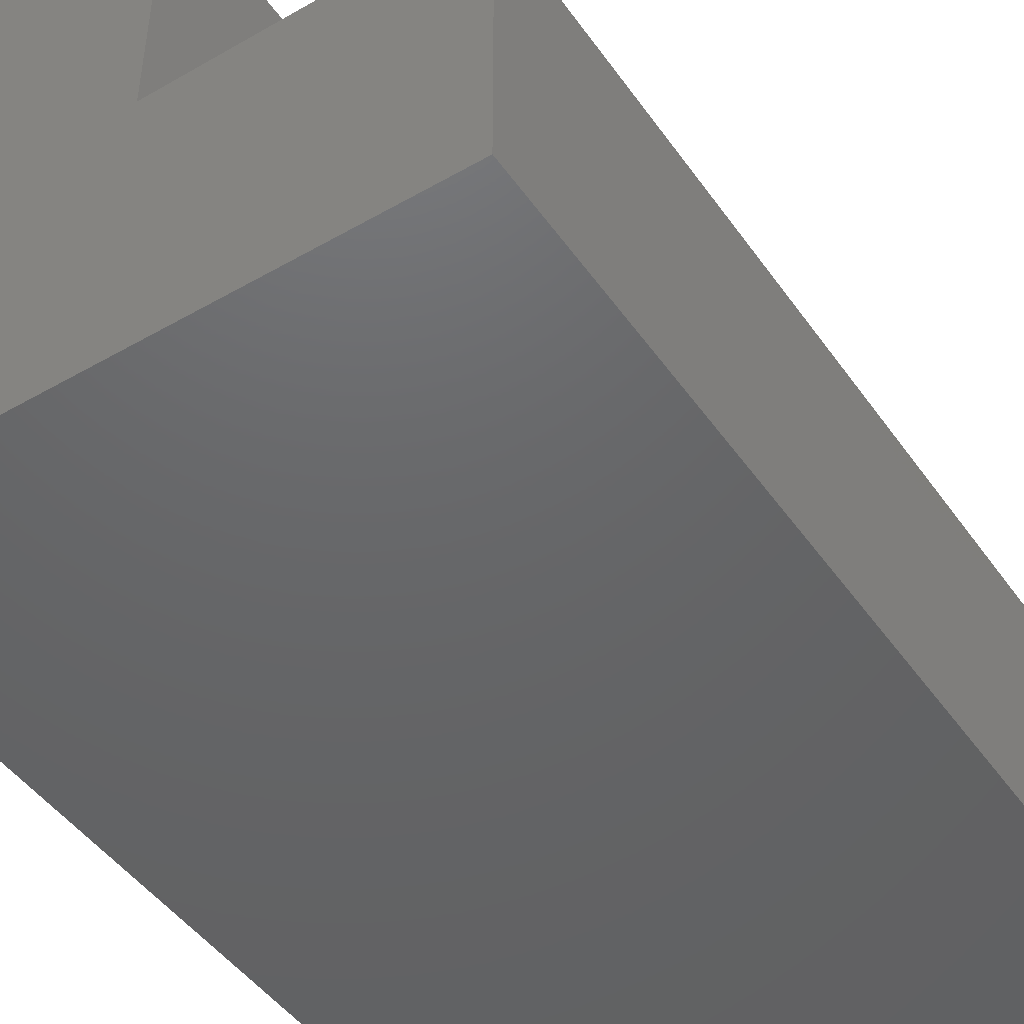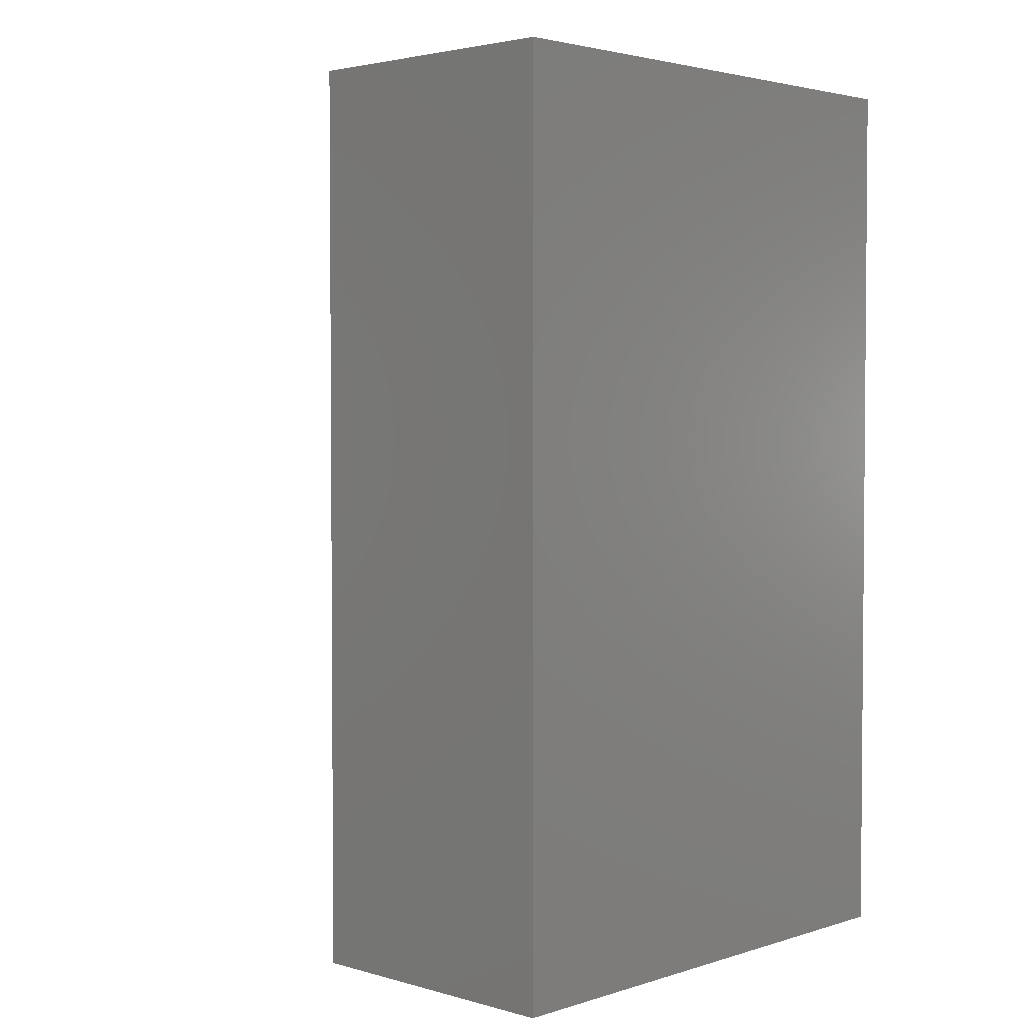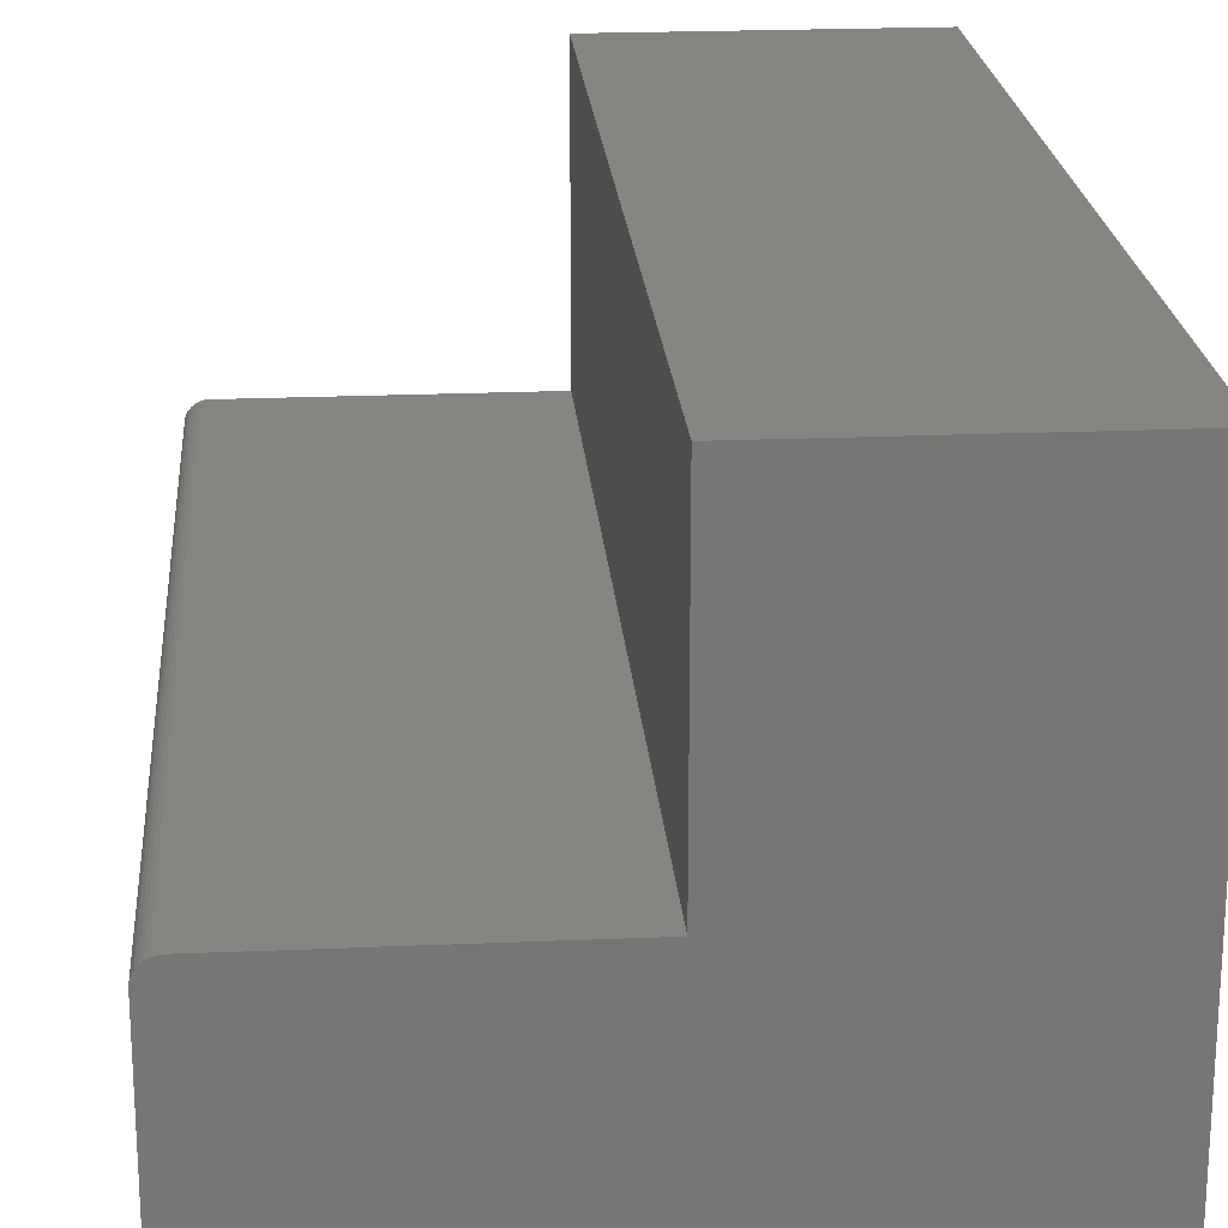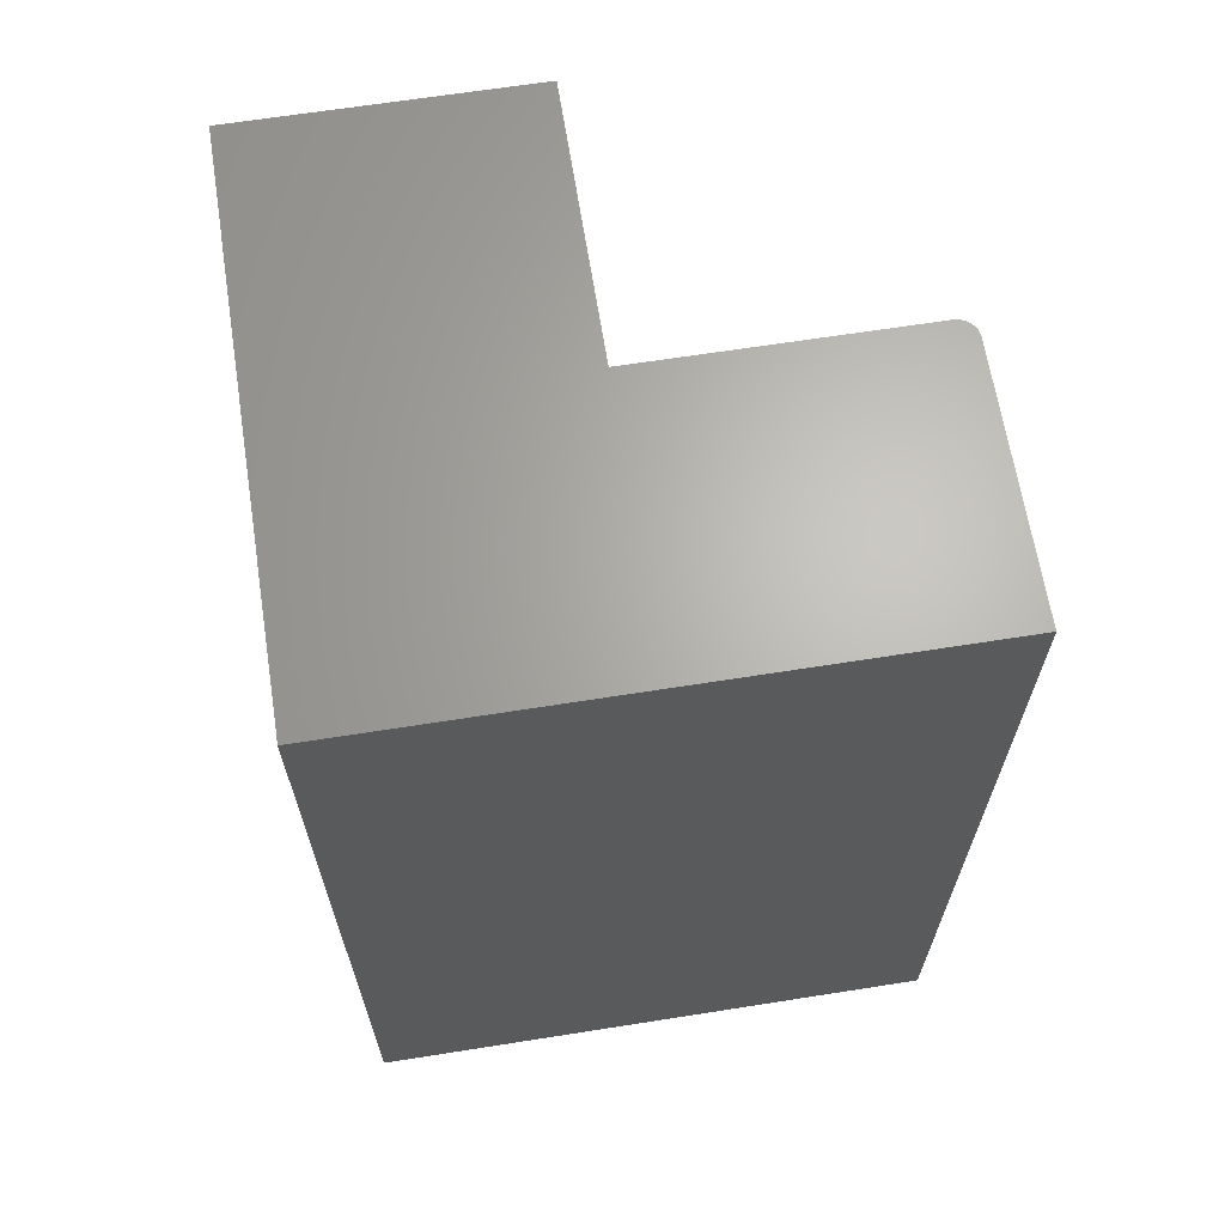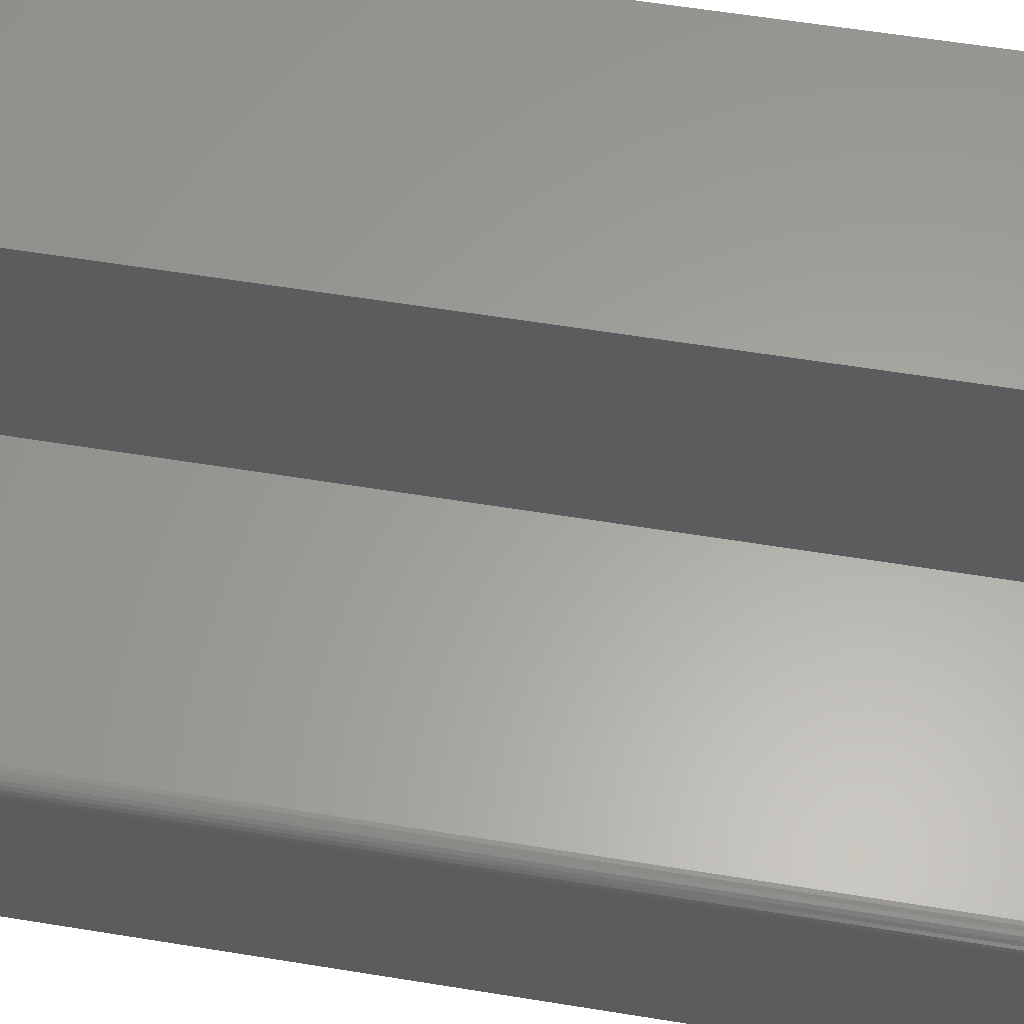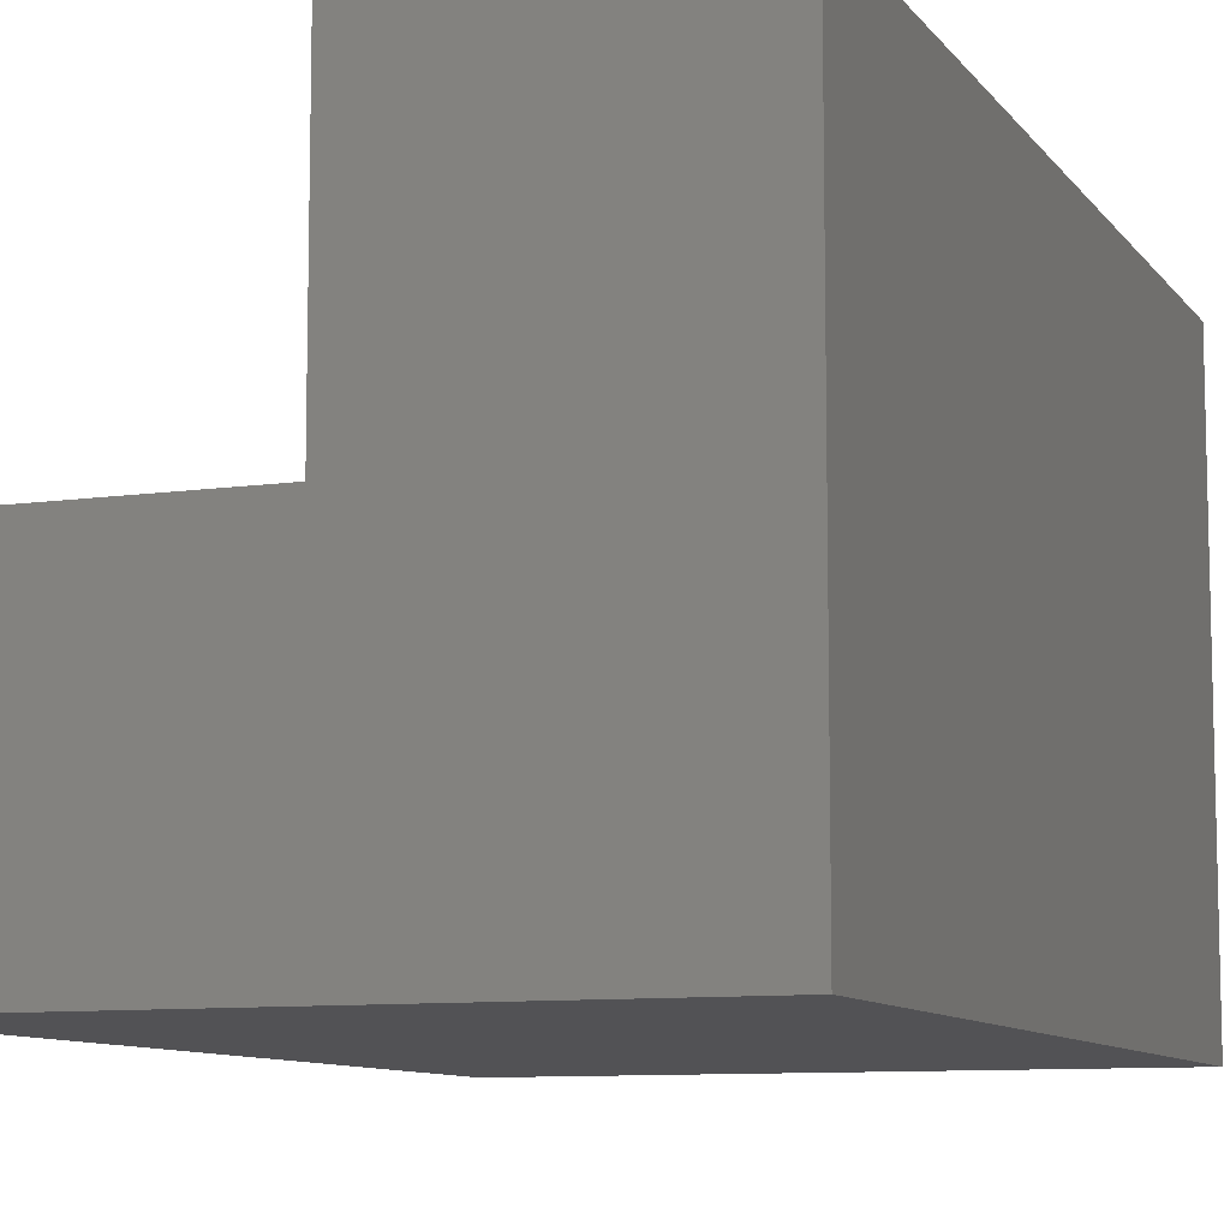
<metadata>
{"format":"stl","ext":"stl","renderer":"f3d","projection":"perspective","resolution":1024,"background":"white","views":[{"elev":-46.6,"azim":-146.8,"up":"+Z"},{"elev":2.9,"azim":43.7,"up":"+Y"},{"elev":21.5,"azim":-4.4,"up":"+Z"},{"elev":65.6,"azim":171.0,"up":"+Y"},{"elev":61.5,"azim":-80.7,"up":"+Z"},{"elev":-9.3,"azim":20.9,"up":"+Z"}]}
</metadata>
<code>
# stl→obj: 28 verts, 52 faces
v -0.4531 -0.75 0.222
v -0.4562 -0.75 0.2217
v -0.4591 -0.75 0.2209
v -0.4688 -0.75 0.2064
v -0.4688 -0.75 0
v 5.551e-17 -0.75 -2.87e-17
v -0.2319 -0.75 0.222
v -0.4618 -0.75 0.2194
v -0.4642 -0.75 0.2175
v -0.4661 -0.75 0.2151
v -0.4676 -0.75 0.2124
v -0.4684 -0.75 0.2095
v 8.27e-17 -0.75 0.4441
v -0.2319 -0.75 0.4441
v -0.4591 5.354e-19 0.2209
v -0.4562 6.981e-19 0.2217
v -0.4531 8.674e-19 0.222
v 0 2.602e-17 -2.87e-17
v -0.4688 0 0
v -0.4688 7.016e-34 0.2064
v -0.2319 1.315e-17 0.222
v -0.2319 1.315e-17 0.4441
v 2.719e-17 2.602e-17 0.4441
v -0.4684 1.667e-20 0.2095
v -0.4676 6.602e-20 0.2124
v -0.4661 1.462e-19 0.2151
v -0.4642 2.54e-19 0.2175
v -0.4618 3.855e-19 0.2194
f 1 2 3
f 4 5 6
f 7 1 3
f 7 3 8
f 7 8 9
f 7 9 10
f 7 10 11
f 7 11 12
f 7 12 4
f 7 4 6
f 7 6 13
f 7 13 14
f 15 16 17
f 18 19 20
f 21 22 23
f 21 23 18
f 21 18 20
f 21 20 24
f 21 24 25
f 21 25 26
f 21 26 27
f 21 27 28
f 21 28 15
f 21 15 17
f 20 19 4
f 4 19 5
f 21 17 7
f 7 17 1
f 20 4 24
f 24 4 12
f 24 12 25
f 25 12 11
f 25 11 26
f 26 11 10
f 26 10 27
f 27 10 9
f 27 9 28
f 28 9 8
f 28 8 15
f 15 8 3
f 15 3 16
f 16 3 2
f 16 2 17
f 17 2 1
f 22 21 14
f 14 21 7
f 23 22 13
f 13 22 14
f 18 23 6
f 6 23 13
f 19 18 5
f 5 18 6

</code>
